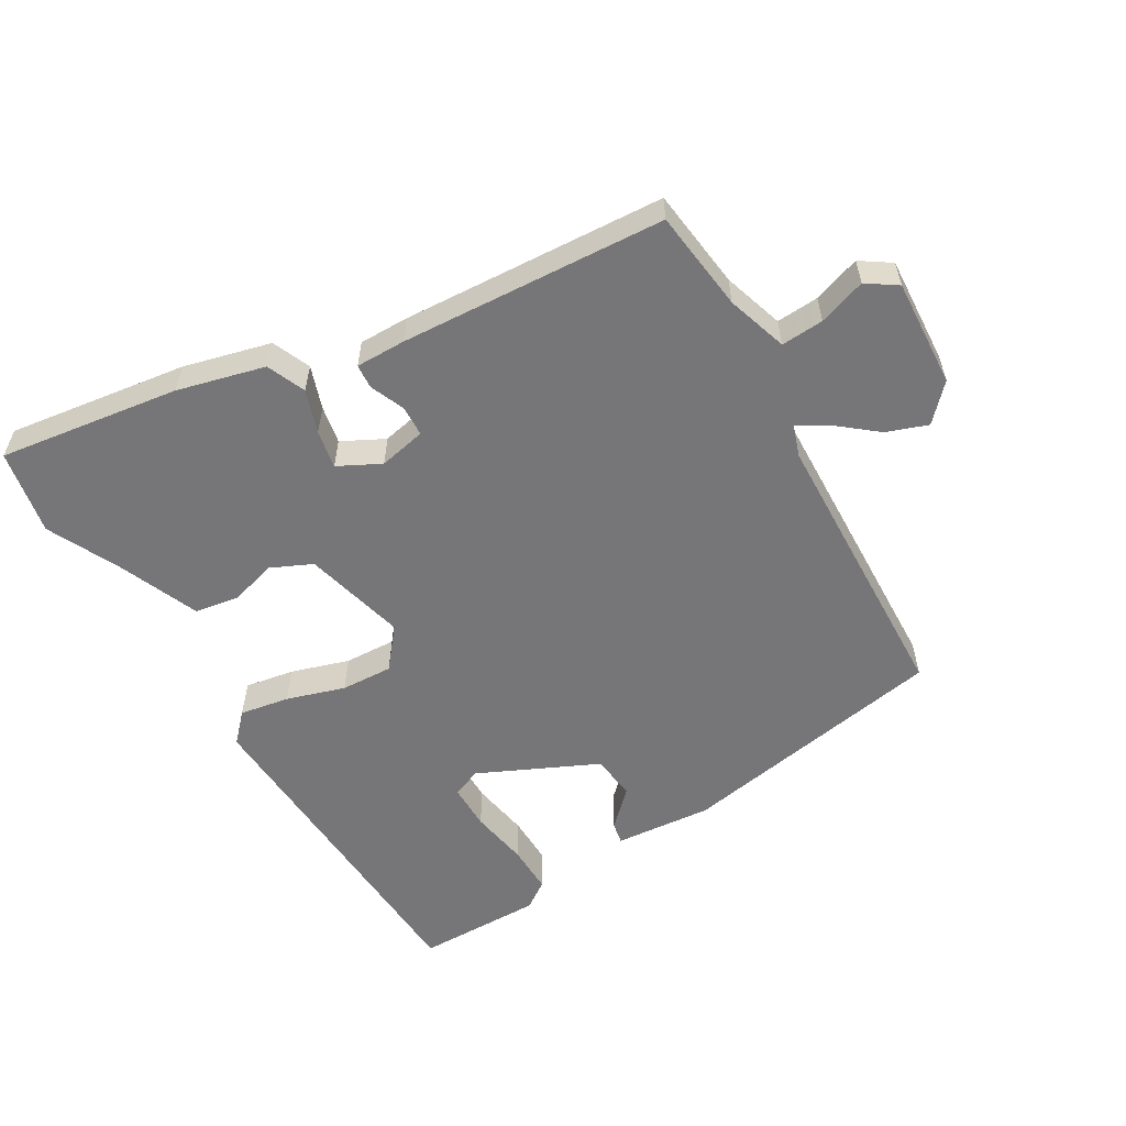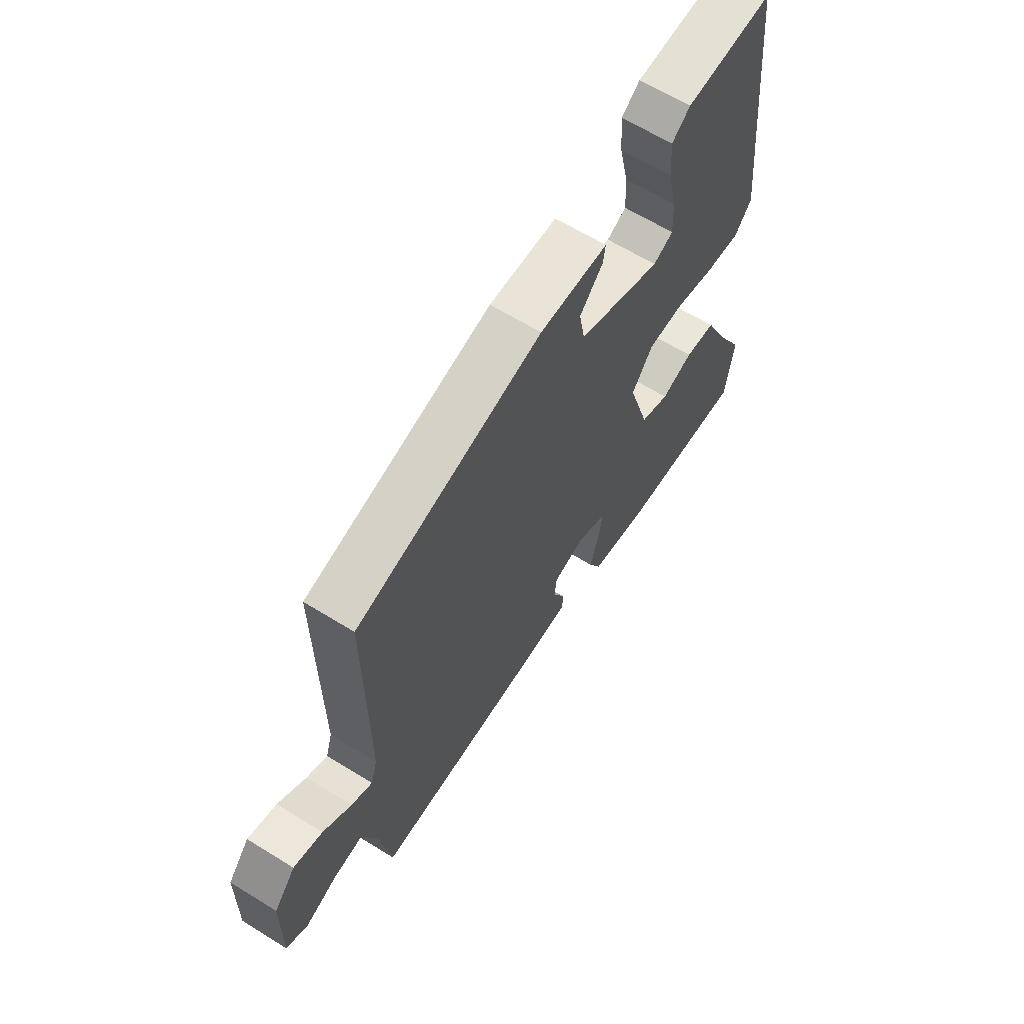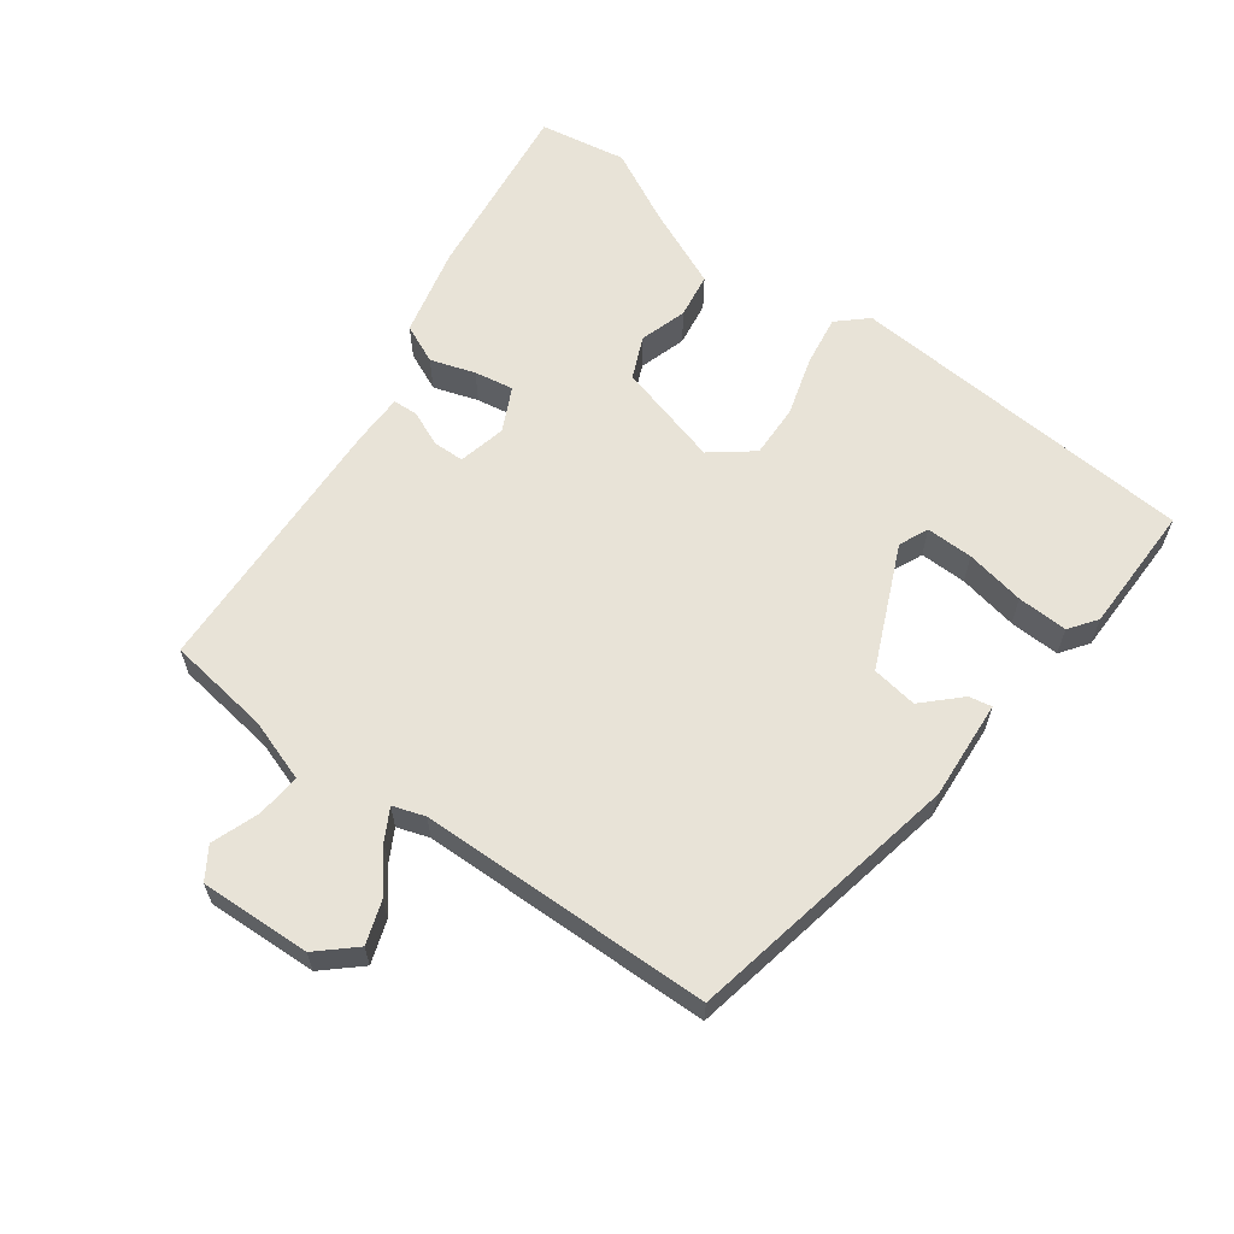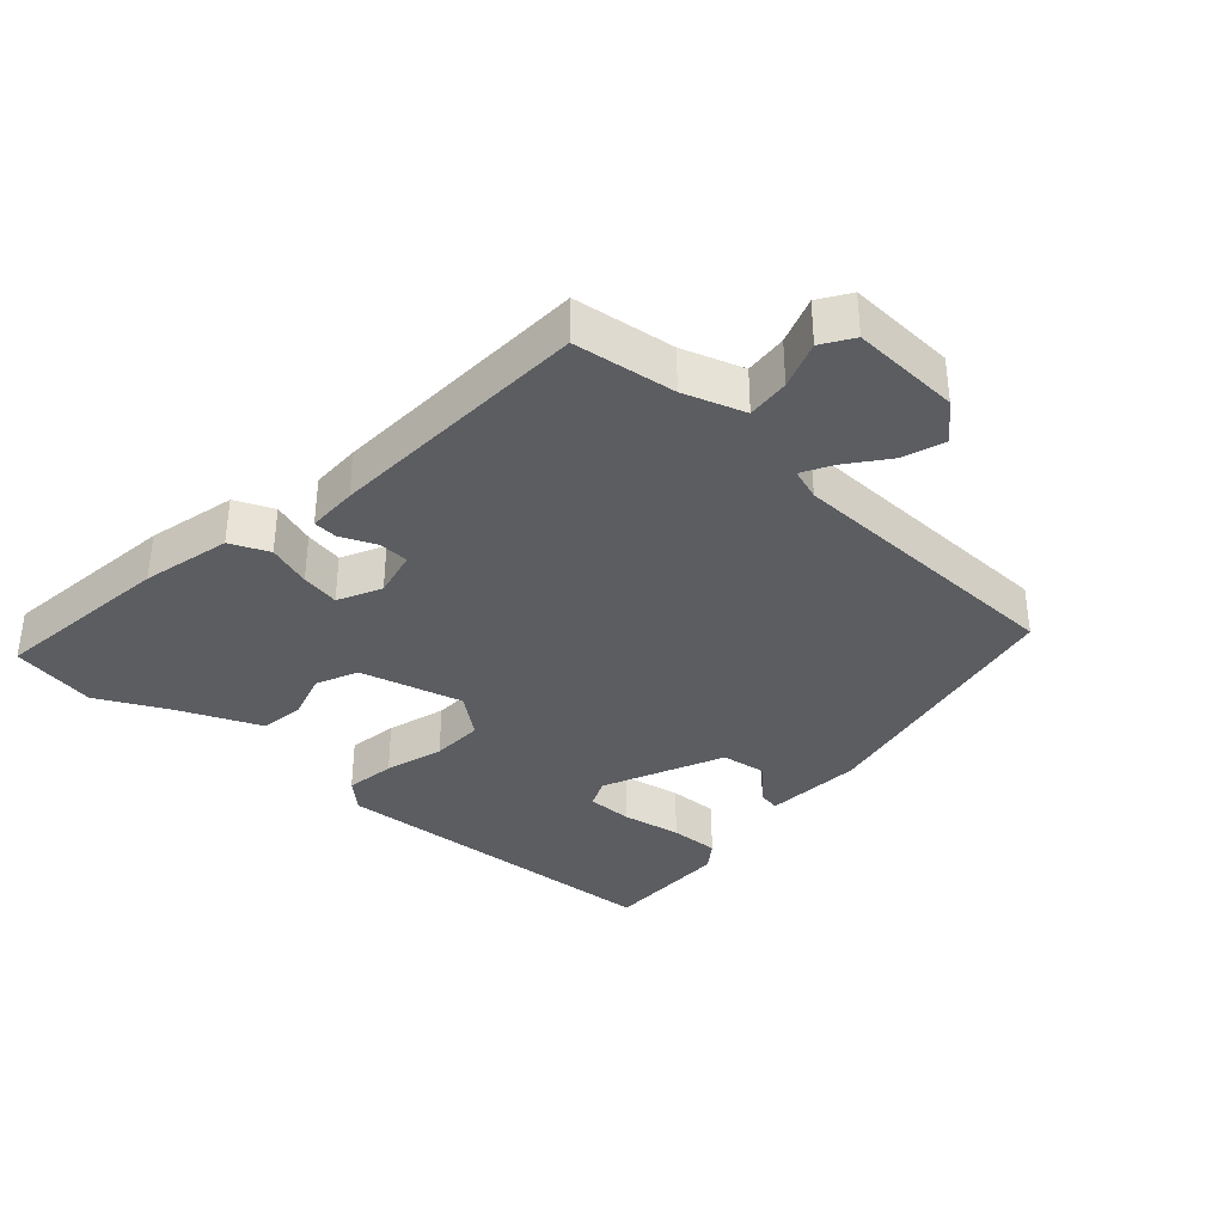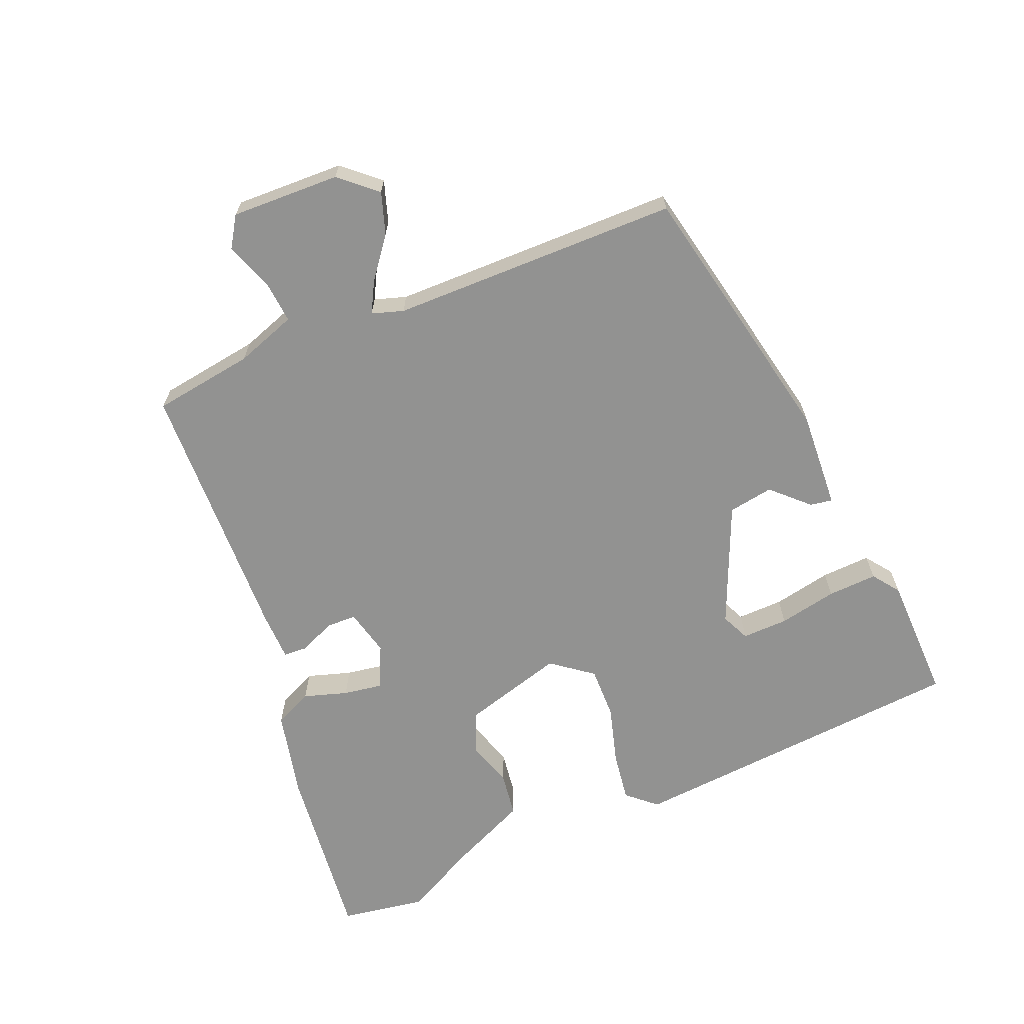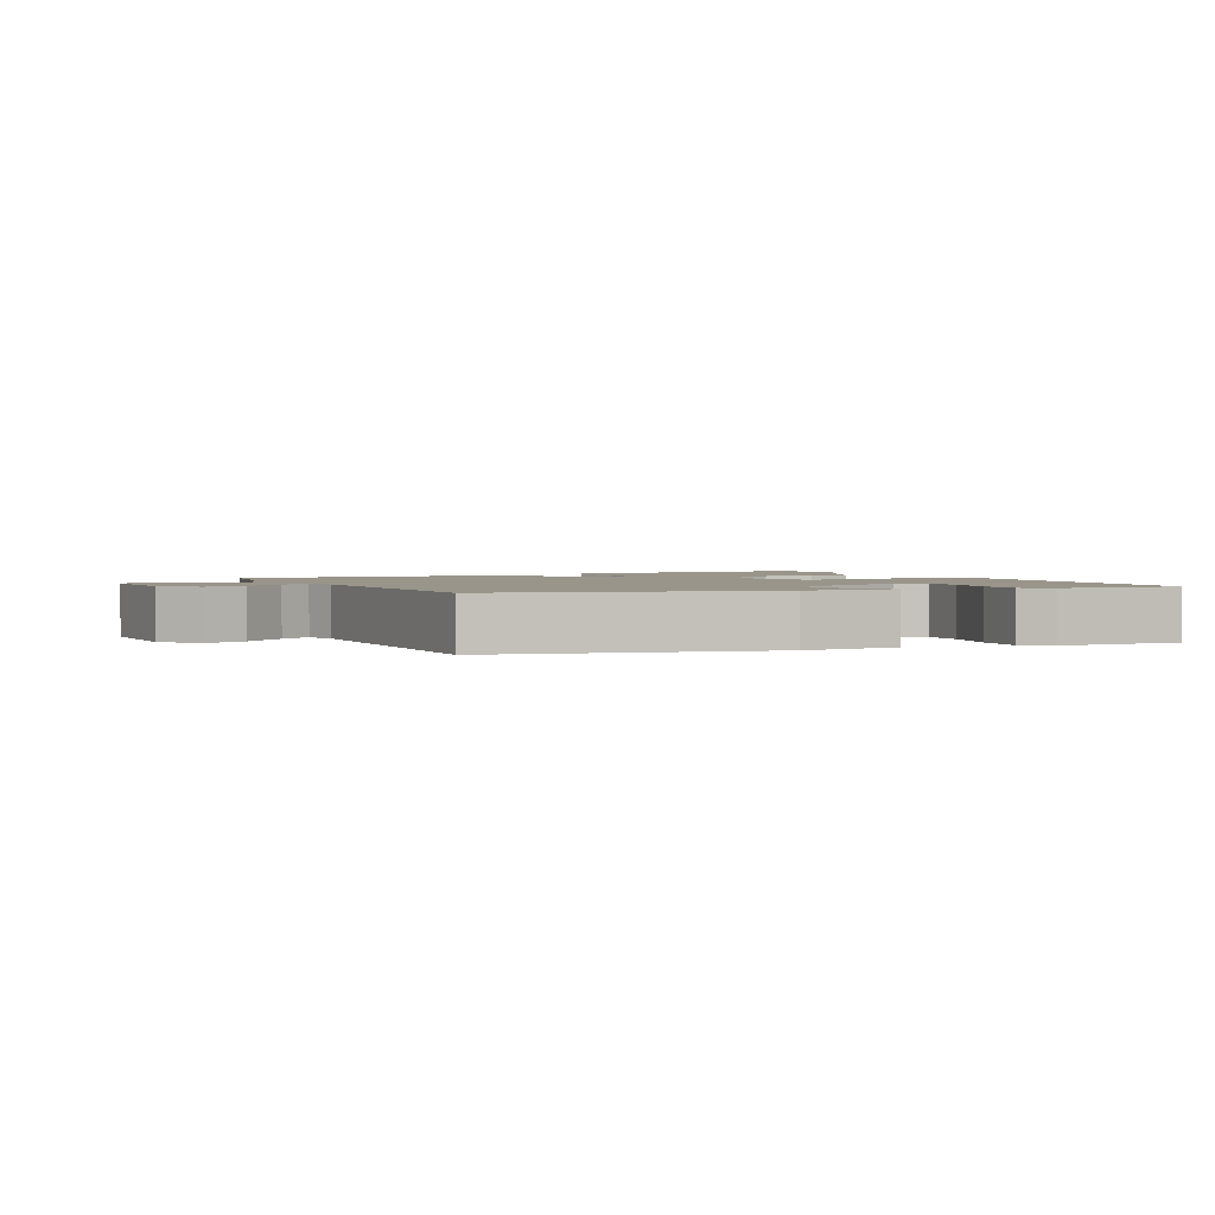
<metadata>
{"format":"obj","ext":"obj","renderer":"f3d","projection":"perspective","resolution":1024,"background":"white","views":[{"elev":-56.9,"azim":-152.2,"up":"+Y"},{"elev":63.6,"azim":-58.0,"up":"+Z"},{"elev":62.2,"azim":-55.4,"up":"+Y"},{"elev":-35.8,"azim":-133.9,"up":"+Y"},{"elev":-66.2,"azim":-68.5,"up":"+Y"},{"elev":2.0,"azim":-26.4,"up":"+Y"}]}
</metadata>
<code>
v -0.486 0.07 -0.451
v -0.511 0.07 -0.302
v -0.544 0.07 -0.213
v -0.607 0.07 -0.22
v -0.676 0.07 -0.247
v -0.722 0.07 -0.219
v -0.72 0.07 -0.058
v -0.674 0.07 -0.004
v -0.612 0.07 -0.023
v -0.551 0.07 -0.068
v -0.506 0.07 -0.091
v -0.492 0.07 -0.044
v -0.496 0.07 0.381
v -0.099 0.07 0.471
v 0.046 0.07 0.465
v 0.041 0.07 0.432
v -0.008 0.07 0.379
v 0.004 0.07 0.313
v 0.183 0.07 0.24
v 0.225 0.07 0.26
v 0.222 0.07 0.328
v 0.203 0.07 0.414
v 0.198 0.07 0.487
v 0.237 0.07 0.517
v 0.424 0.07 0.524
v 0.475 0.07 0.017
v 0.438 0.07 -0.026
v 0.364 0.07 -0.017
v 0.277 0.07 0.006
v 0.2 0.07 0.006
v 0.155 0.07 -0.055
v 0.201 0.07 -0.205
v 0.263 0.07 -0.23
v 0.331 0.07 -0.207
v 0.397 0.07 -0.215
v 0.452 0.07 -0.331
v 0.509 0.07 -0.435
v 0.491 0.07 -0.562
v 0.222 0.07 -0.537
v 0.091 0.07 -0.51
v 0.064 0.07 -0.454
v 0.083 0.07 -0.389
v 0.091 0.07 -0.332
v 0.027 0.07 -0.303
v -0.042 0.07 -0.321
v -0.042 0.07 -0.366
v -0.018 0.07 -0.417
v -0.019 0.07 -0.453
v -0.093 0.07 -0.456
v -0.486 0 -0.451
v -0.511 0 -0.302
v -0.544 0 -0.213
v -0.607 0 -0.22
v -0.676 0 -0.247
v -0.722 0 -0.219
v -0.72 0 -0.058
v -0.674 0 -0.004
v -0.612 0 -0.023
v -0.551 0 -0.068
v -0.506 0 -0.091
v -0.492 0 -0.044
v -0.496 0 0.381
v -0.099 0 0.471
v 0.046 0 0.465
v 0.041 0 0.432
v -0.008 0 0.379
v 0.004 0 0.313
v 0.183 0 0.24
v 0.225 0 0.26
v 0.222 0 0.328
v 0.203 0 0.414
v 0.198 0 0.487
v 0.237 0 0.517
v 0.424 0 0.524
v 0.475 0 0.017
v 0.438 0 -0.026
v 0.364 0 -0.017
v 0.277 0 0.006
v 0.2 0 0.006
v 0.155 0 -0.055
v 0.201 0 -0.205
v 0.263 0 -0.23
v 0.331 0 -0.207
v 0.397 0 -0.215
v 0.452 0 -0.331
v 0.509 0 -0.435
v 0.491 0 -0.562
v 0.222 0 -0.537
v 0.091 0 -0.51
v 0.064 0 -0.454
v 0.083 0 -0.389
v 0.091 0 -0.332
v 0.027 0 -0.303
v -0.042 0 -0.321
v -0.042 0 -0.366
v -0.018 0 -0.417
v -0.019 0 -0.453
v -0.093 0 -0.456
f 46 47 48 49
f 45 46 49 1
f 39 40 41 42
f 39 42 43
f 36 37 38 39
f 36 39 43
f 33 34 35 36
f 32 33 36 43
f 31 32 43 44
f 26 27 28 29
f 26 29 30
f 25 26 30
f 21 22 23 24
f 20 21 24 25
f 14 15 16 17
f 12 13 14 17
f 11 12 17 18
f 7 8 9 10
f 7 10 11
f 4 5 6 7
f 3 4 7 11
f 2 3 11 18
f 45 1 2 18
f 31 44 45 18
f 20 25 30 31
f 19 20 31
f 18 19 31
f 98 97 96 95
f 50 98 95 94
f 91 90 89 88
f 92 91 88
f 88 87 86 85
f 92 88 85
f 85 84 83 82
f 92 85 82 81
f 93 92 81 80
f 78 77 76 75
f 79 78 75
f 79 75 74
f 73 72 71 70
f 74 73 70 69
f 66 65 64 63
f 66 63 62 61
f 67 66 61 60
f 59 58 57 56
f 60 59 56
f 56 55 54 53
f 60 56 53 52
f 67 60 52 51
f 67 51 50 94
f 67 94 93 80
f 80 79 74 69
f 80 69 68
f 80 68 67
f 1 50 51 2
f 2 51 52 3
f 3 52 53 4
f 4 53 54 5
f 5 54 55 6
f 6 55 56 7
f 7 56 57 8
f 8 57 58 9
f 9 58 59 10
f 10 59 60 11
f 11 60 61 12
f 12 61 62 13
f 13 62 63 14
f 14 63 64 15
f 15 64 65 16
f 16 65 66 17
f 17 66 67 18
f 18 67 68 19
f 19 68 69 20
f 20 69 70 21
f 21 70 71 22
f 22 71 72 23
f 23 72 73 24
f 24 73 74 25
f 25 74 75 26
f 26 75 76 27
f 27 76 77 28
f 28 77 78 29
f 29 78 79 30
f 30 79 80 31
f 31 80 81 32
f 32 81 82 33
f 33 82 83 34
f 34 83 84 35
f 35 84 85 36
f 36 85 86 37
f 37 86 87 38
f 38 87 88 39
f 39 88 89 40
f 40 89 90 41
f 41 90 91 42
f 42 91 92 43
f 43 92 93 44
f 44 93 94 45
f 45 94 95 46
f 46 95 96 47
f 47 96 97 48
f 48 97 98 49
f 49 98 50 1

</code>
